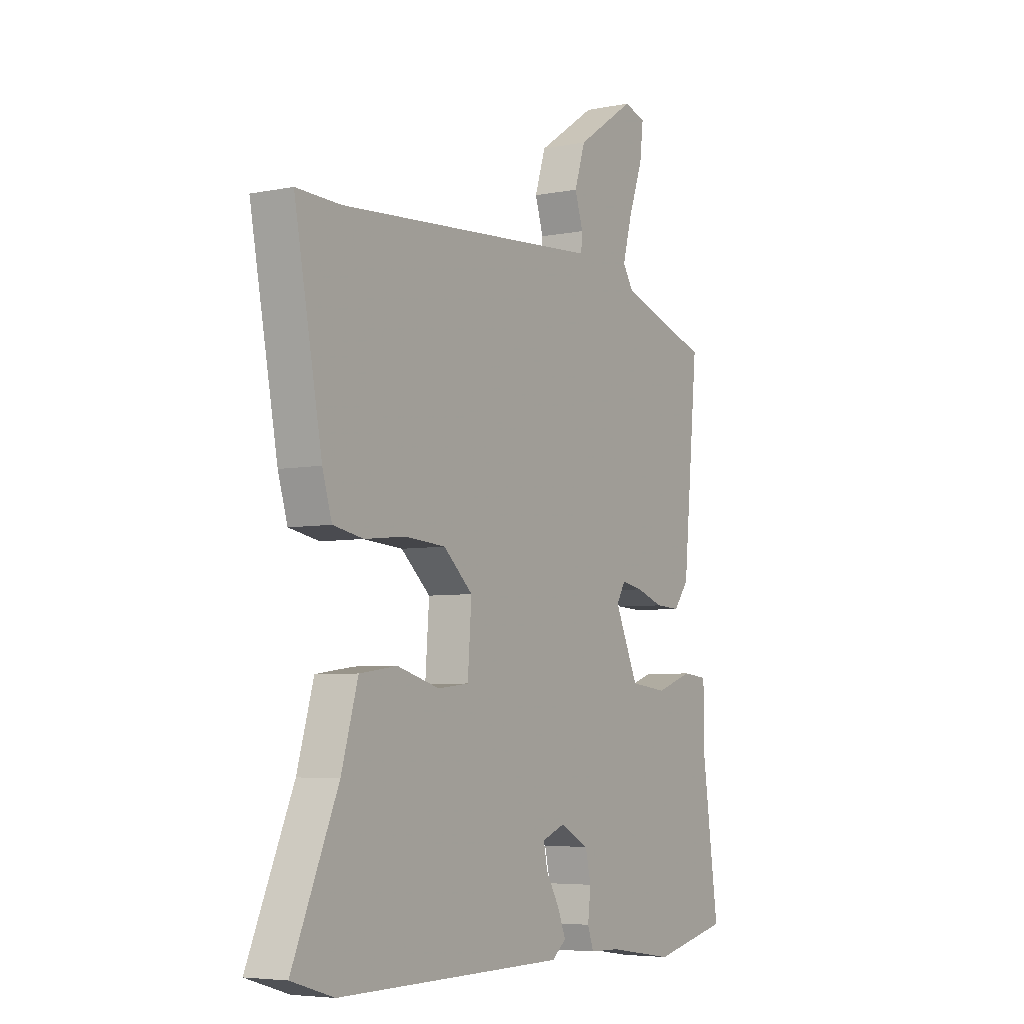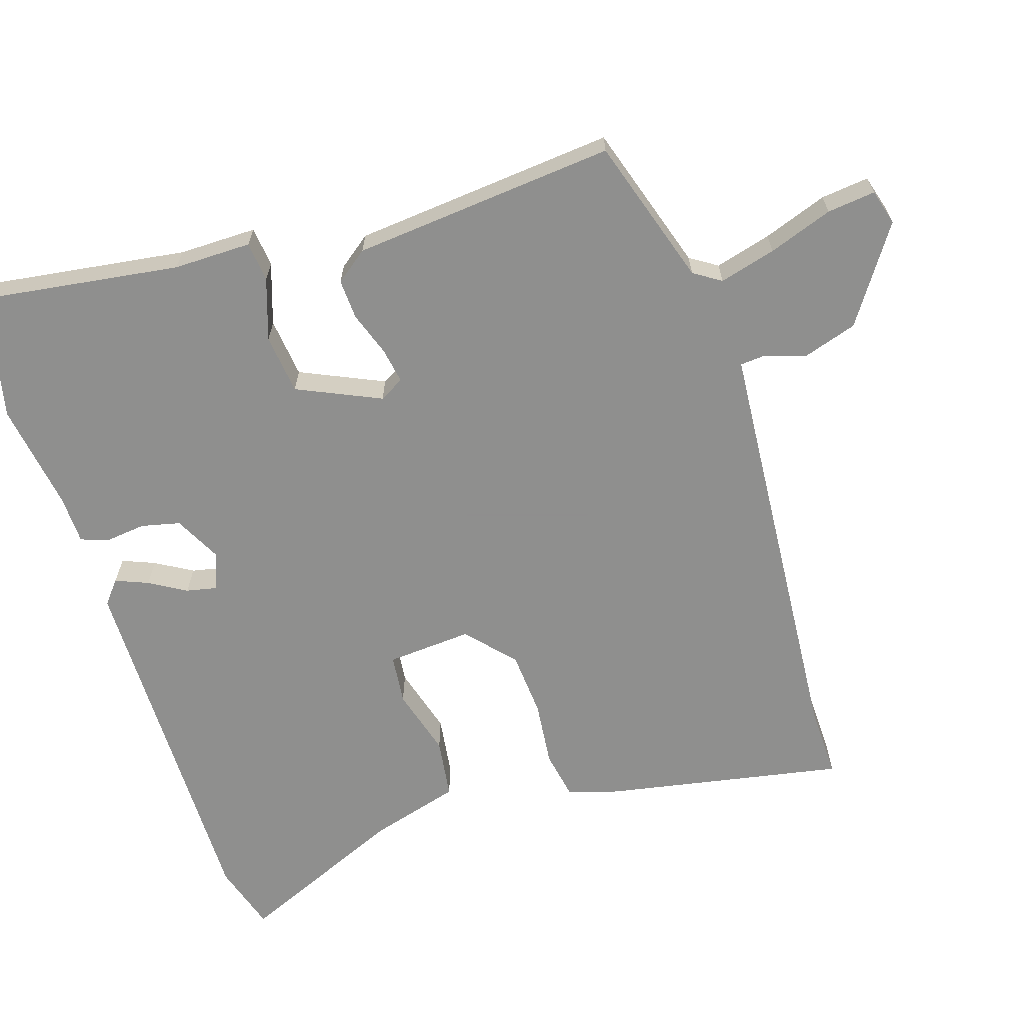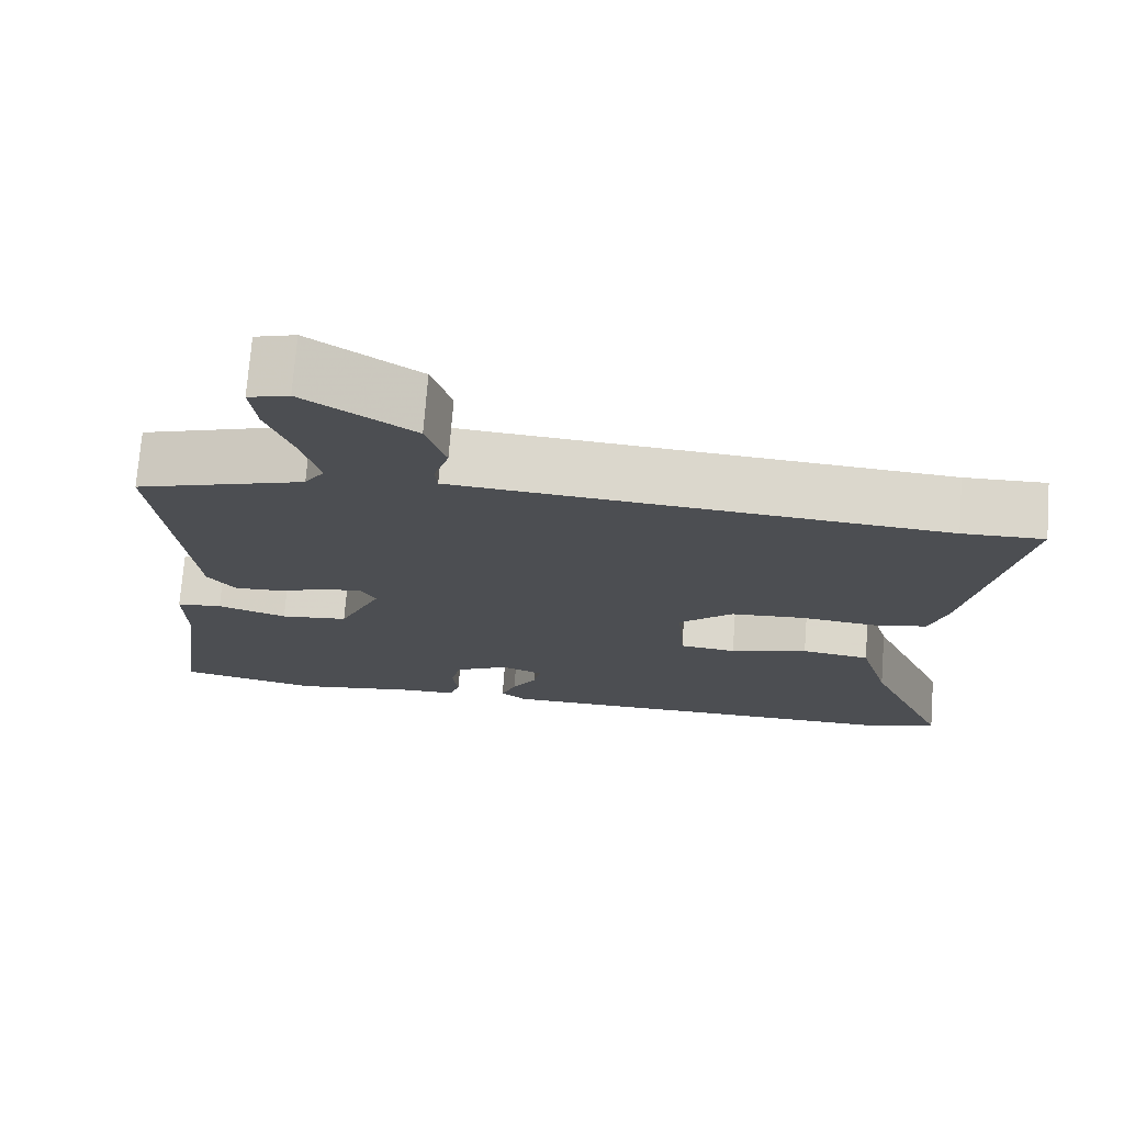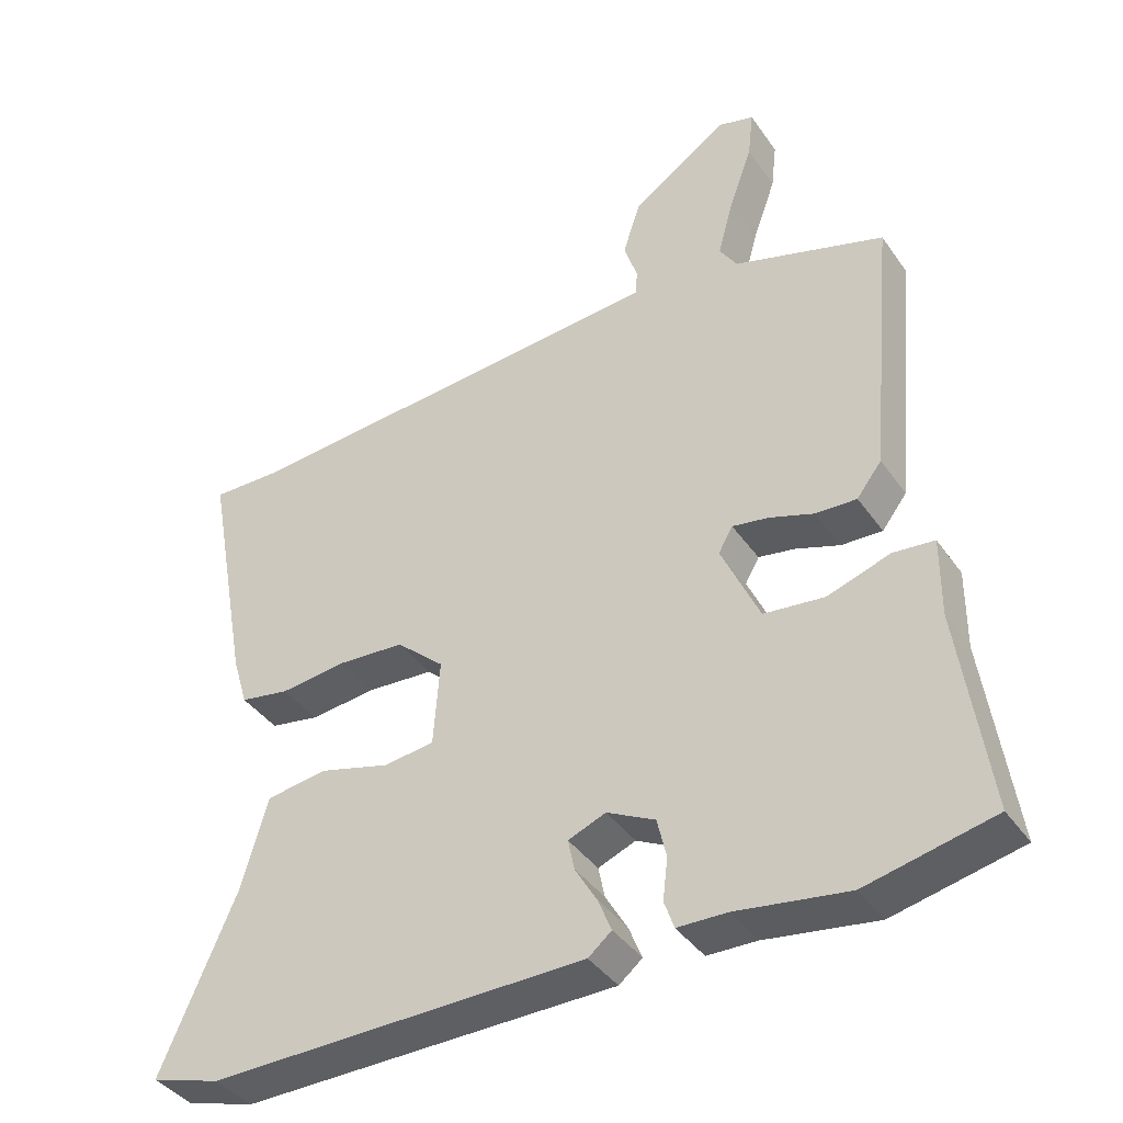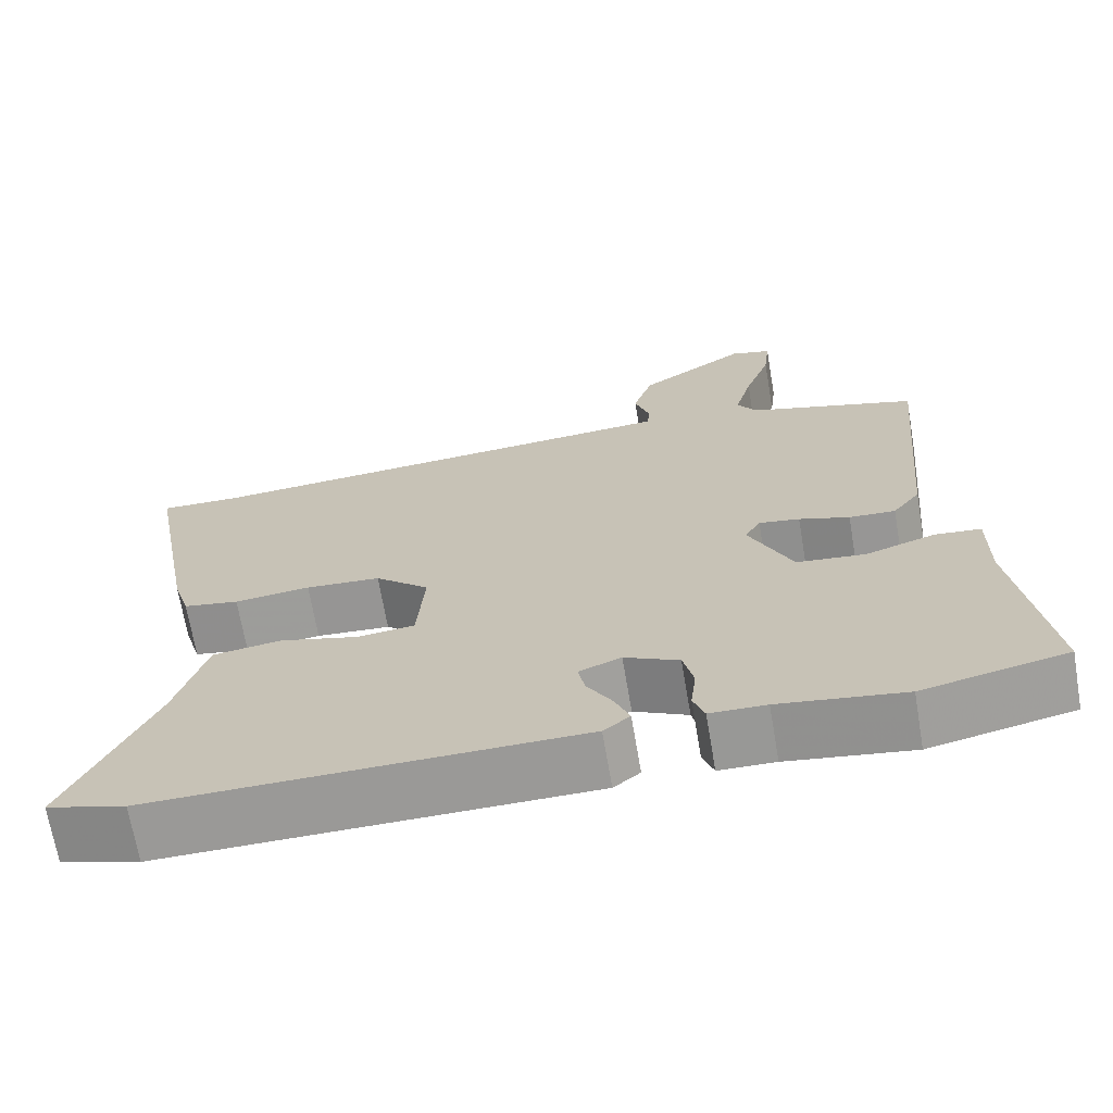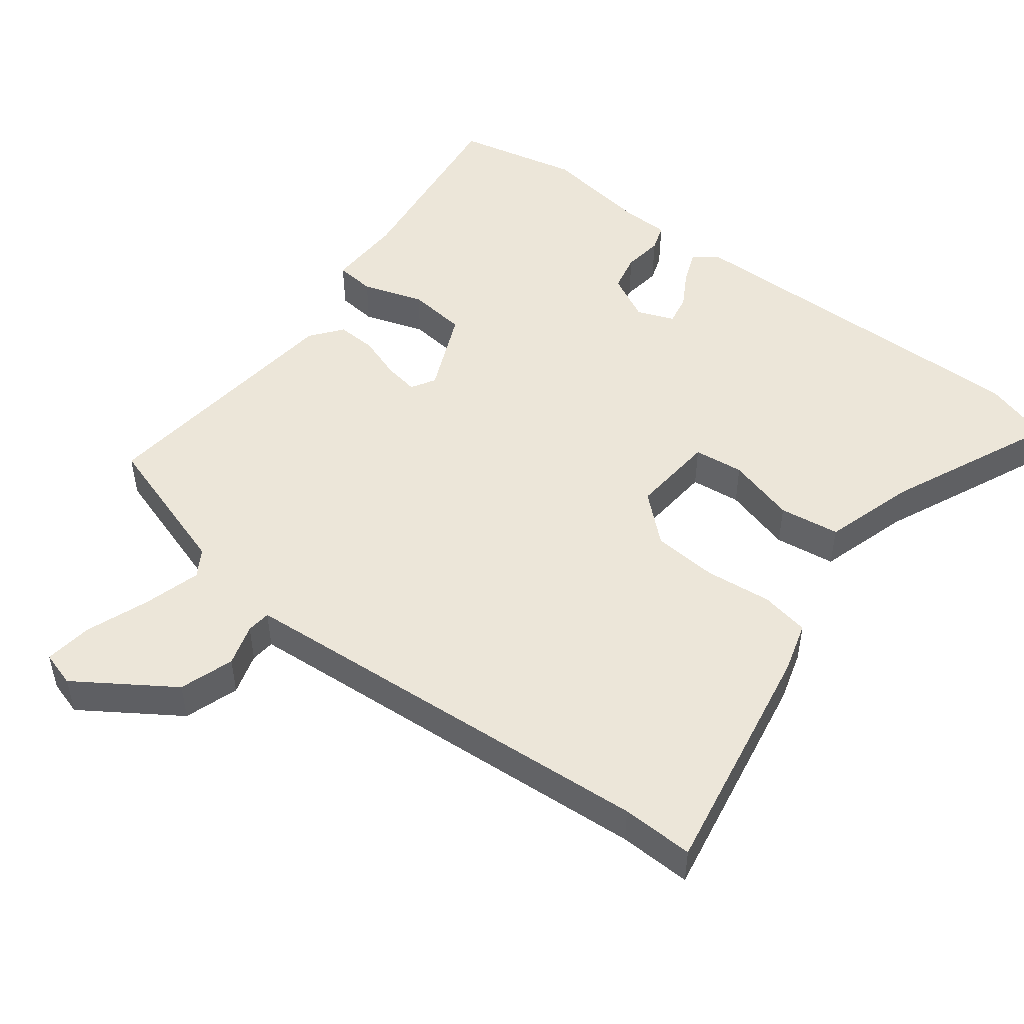
<metadata>
{"format":"obj","ext":"obj","renderer":"f3d","projection":"perspective","resolution":1024,"background":"white","views":[{"elev":-5.4,"azim":121.6,"up":"+Z"},{"elev":-65.1,"azim":-72.4,"up":"+Y"},{"elev":73.4,"azim":4.4,"up":"+Z"},{"elev":-40.1,"azim":-148.4,"up":"+Z"},{"elev":-68.9,"azim":-170.3,"up":"+Z"},{"elev":48.9,"azim":37.7,"up":"+Y"}]}
</metadata>
<code>
v 0.58 0.07 -0.475
v 0.482 0.07 -0.505
v -0.05 0.07 -0.501
v -0.083 0.07 -0.474
v -0.064 0.07 -0.427
v -0.033 0.07 -0.374
v -0.024 0.07 -0.33
v -0.077 0.07 -0.309
v -0.145 0.07 -0.344
v -0.158 0.07 -0.4
v -0.151 0.07 -0.458
v -0.165 0.07 -0.498
v -0.235 0.07 -0.5
v -0.391 0.07 -0.524
v -0.57 0.07 -0.485
v -0.53 0.07 -0.199
v -0.531 0.07 -0.087
v -0.473 0.07 -0.081
v -0.385 0.07 -0.11
v -0.299 0.07 -0.1
v -0.245 0.07 0.02
v -0.265 0.07 0.055
v -0.316 0.07 0.046
v -0.379 0.07 0.024
v -0.437 0.07 0.021
v -0.472 0.07 0.067
v -0.508 0.07 0.445
v -0.295 0.07 0.513
v -0.27 0.07 0.552
v -0.292 0.07 0.633
v -0.325 0.07 0.725
v -0.333 0.07 0.794
v -0.282 0.07 0.809
v -0.145 0.07 0.717
v -0.12 0.07 0.639
v -0.139 0.07 0.579
v -0.136 0.07 0.544
v -0.043 0.07 0.537
v 0.48 0.07 0.499
v 0.583 0.07 0.502
v 0.519 0.07 0.158
v 0.497 0.07 0.085
v 0.427 0.07 0.072
v 0.332 0.07 0.082
v 0.238 0.07 0.075
v 0.17 0.07 0.014
v 0.179 0.07 -0.109
v 0.251 0.07 -0.117
v 0.35 0.07 -0.089
v 0.437 0.07 -0.101
v 0.475 0.07 -0.233
v 0.58 0 -0.475
v 0.482 0 -0.505
v -0.05 0 -0.501
v -0.083 0 -0.474
v -0.064 0 -0.427
v -0.033 0 -0.374
v -0.024 0 -0.33
v -0.077 0 -0.309
v -0.145 0 -0.344
v -0.158 0 -0.4
v -0.151 0 -0.458
v -0.165 0 -0.498
v -0.235 0 -0.5
v -0.391 0 -0.524
v -0.57 0 -0.485
v -0.53 0 -0.199
v -0.531 0 -0.087
v -0.473 0 -0.081
v -0.385 0 -0.11
v -0.299 0 -0.1
v -0.245 0 0.02
v -0.265 0 0.055
v -0.316 0 0.046
v -0.379 0 0.024
v -0.437 0 0.021
v -0.472 0 0.067
v -0.508 0 0.445
v -0.295 0 0.513
v -0.27 0 0.552
v -0.292 0 0.633
v -0.325 0 0.725
v -0.333 0 0.794
v -0.282 0 0.809
v -0.145 0 0.717
v -0.12 0 0.639
v -0.139 0 0.579
v -0.136 0 0.544
v -0.043 0 0.537
v 0.48 0 0.499
v 0.583 0 0.502
v 0.519 0 0.158
v 0.497 0 0.085
v 0.427 0 0.072
v 0.332 0 0.082
v 0.238 0 0.075
v 0.17 0 0.014
v 0.179 0 -0.109
v 0.251 0 -0.117
v 0.35 0 -0.089
v 0.437 0 -0.101
v 0.475 0 -0.233
f 48 49 50 51
f 4 5 6
f 3 4 6
f 2 3 6
f 1 2 6
f 51 1 6
f 48 51 6
f 47 48 6
f 46 47 6 7
f 42 43 44
f 41 42 44
f 40 41 44
f 39 40 44
f 38 39 44 45
f 37 38 45 46
f 34 35 36
f 33 34 36
f 32 33 36
f 31 32 36
f 30 31 36
f 29 30 36 37
f 46 7 8
f 37 46 8
f 29 37 8
f 28 29 8
f 26 27 28
f 25 26 28
f 24 25 28
f 23 24 28
f 16 17 18 19
f 16 19 20
f 15 16 20
f 14 15 20
f 13 14 20
f 13 20 21
f 12 13 21
f 11 12 21
f 10 11 21
f 28 8 9
f 28 9 10 21
f 22 23 28
f 21 22 28
f 102 101 100 99
f 57 56 55
f 57 55 54
f 57 54 53
f 57 53 52
f 57 52 102
f 57 102 99
f 57 99 98
f 58 57 98 97
f 95 94 93
f 95 93 92
f 95 92 91
f 95 91 90
f 96 95 90 89
f 97 96 89 88
f 87 86 85
f 87 85 84
f 87 84 83
f 87 83 82
f 87 82 81
f 88 87 81 80
f 59 58 97
f 59 97 88
f 59 88 80
f 59 80 79
f 79 78 77
f 79 77 76
f 79 76 75
f 79 75 74
f 70 69 68 67
f 71 70 67
f 71 67 66
f 71 66 65
f 71 65 64
f 72 71 64
f 72 64 63
f 72 63 62
f 72 62 61
f 60 59 79
f 72 61 60 79
f 79 74 73
f 79 73 72
f 1 52 53 2
f 2 53 54 3
f 3 54 55 4
f 4 55 56 5
f 5 56 57 6
f 6 57 58 7
f 7 58 59 8
f 8 59 60 9
f 9 60 61 10
f 10 61 62 11
f 11 62 63 12
f 12 63 64 13
f 13 64 65 14
f 14 65 66 15
f 15 66 67 16
f 16 67 68 17
f 17 68 69 18
f 18 69 70 19
f 19 70 71 20
f 20 71 72 21
f 21 72 73 22
f 22 73 74 23
f 23 74 75 24
f 24 75 76 25
f 25 76 77 26
f 26 77 78 27
f 27 78 79 28
f 28 79 80 29
f 29 80 81 30
f 30 81 82 31
f 31 82 83 32
f 32 83 84 33
f 33 84 85 34
f 34 85 86 35
f 35 86 87 36
f 36 87 88 37
f 37 88 89 38
f 38 89 90 39
f 39 90 91 40
f 40 91 92 41
f 41 92 93 42
f 42 93 94 43
f 43 94 95 44
f 44 95 96 45
f 45 96 97 46
f 46 97 98 47
f 47 98 99 48
f 48 99 100 49
f 49 100 101 50
f 50 101 102 51
f 51 102 52 1

</code>
